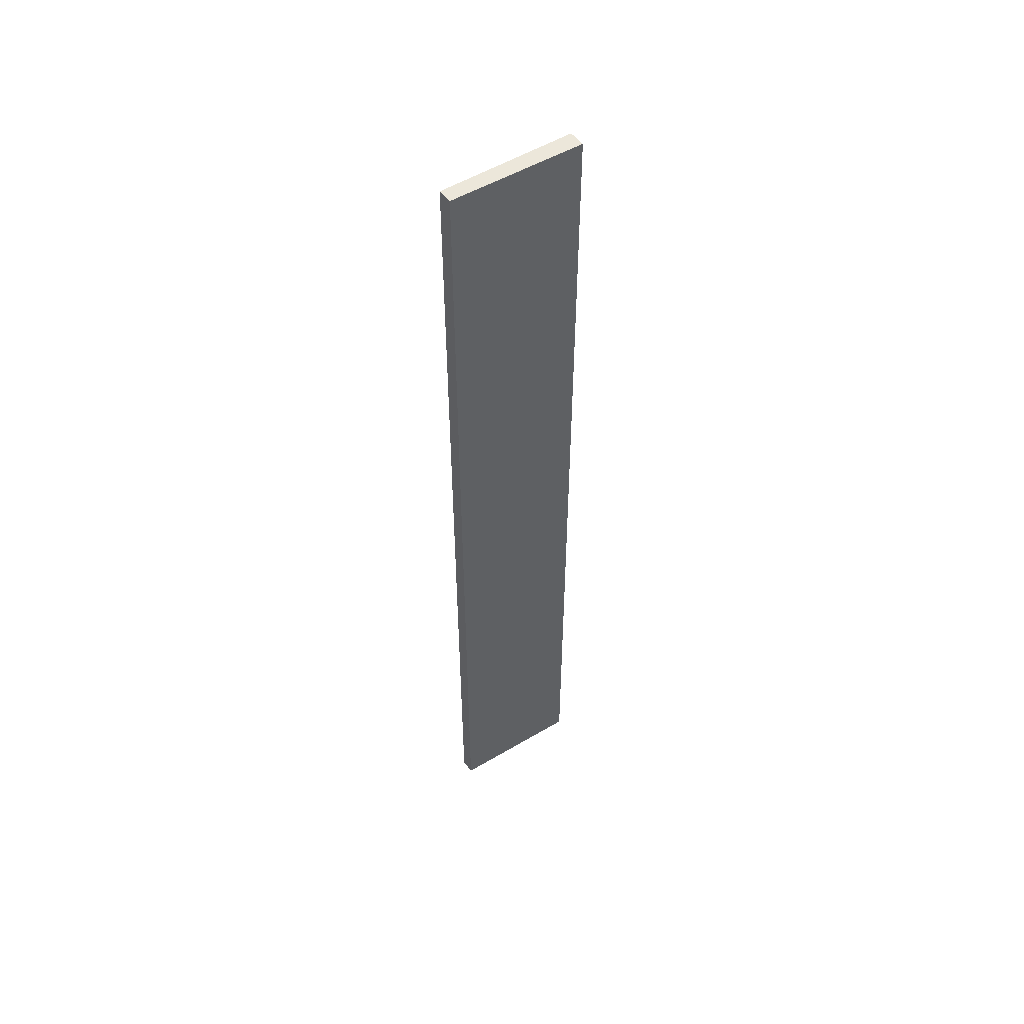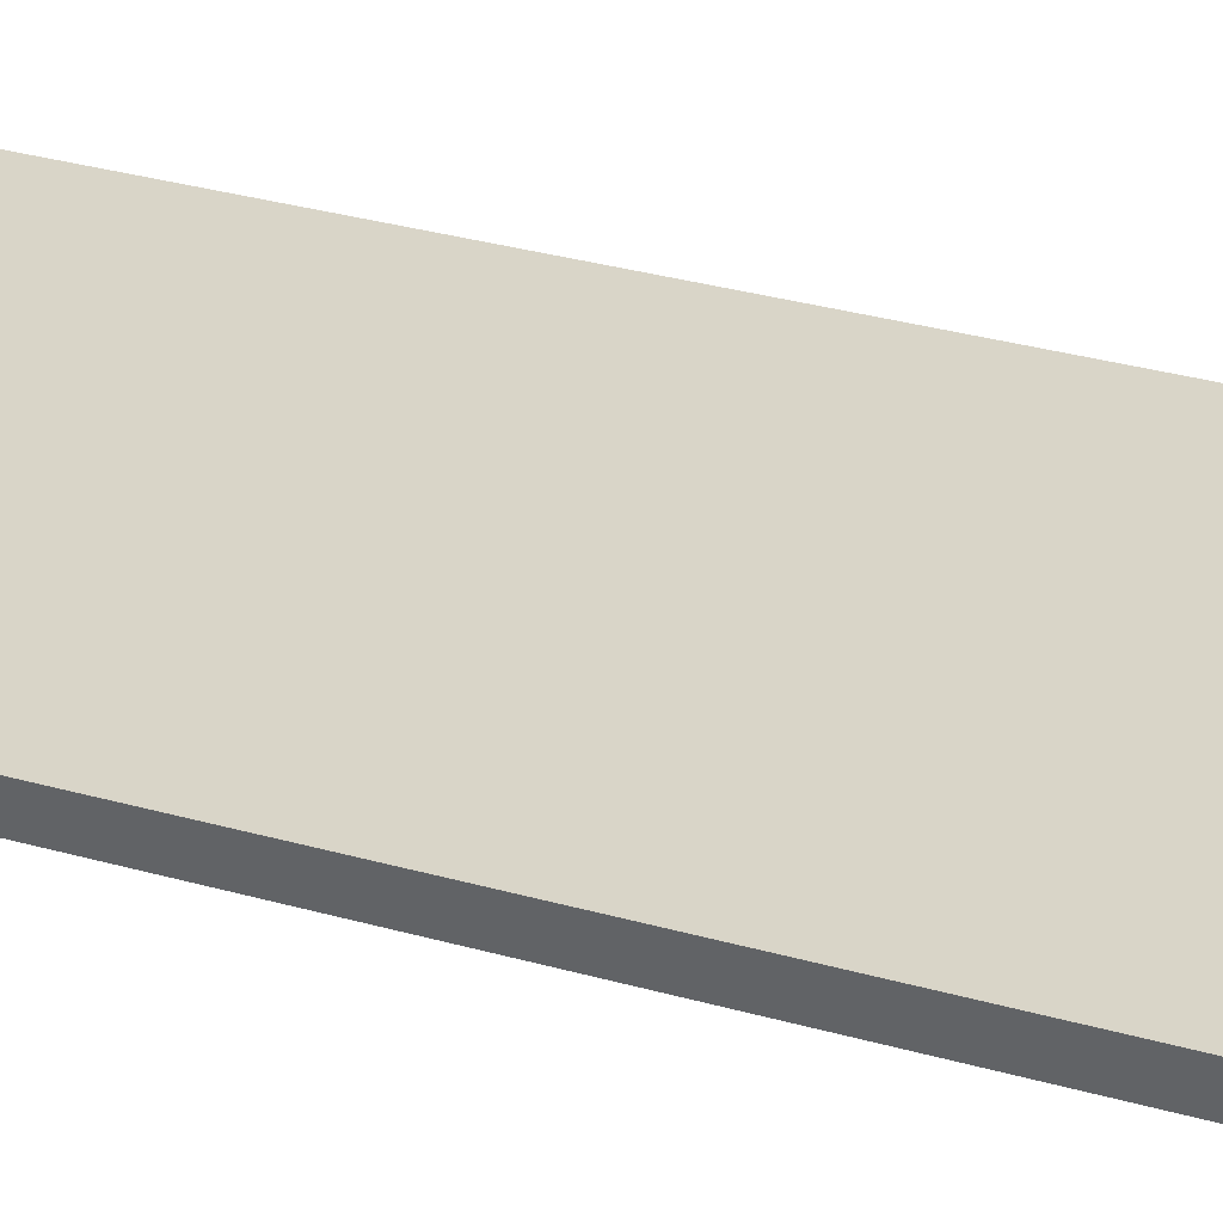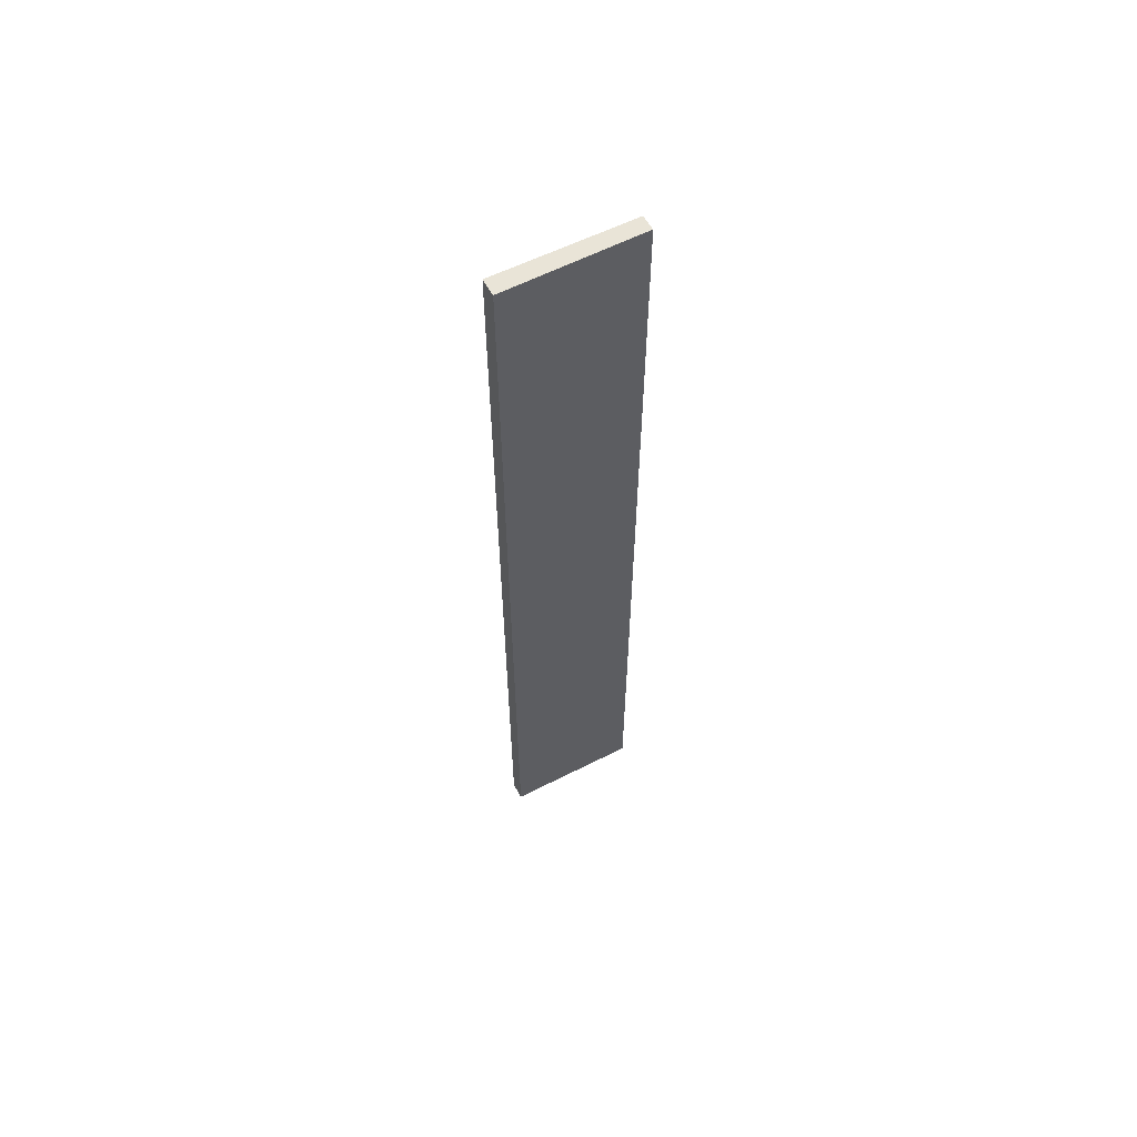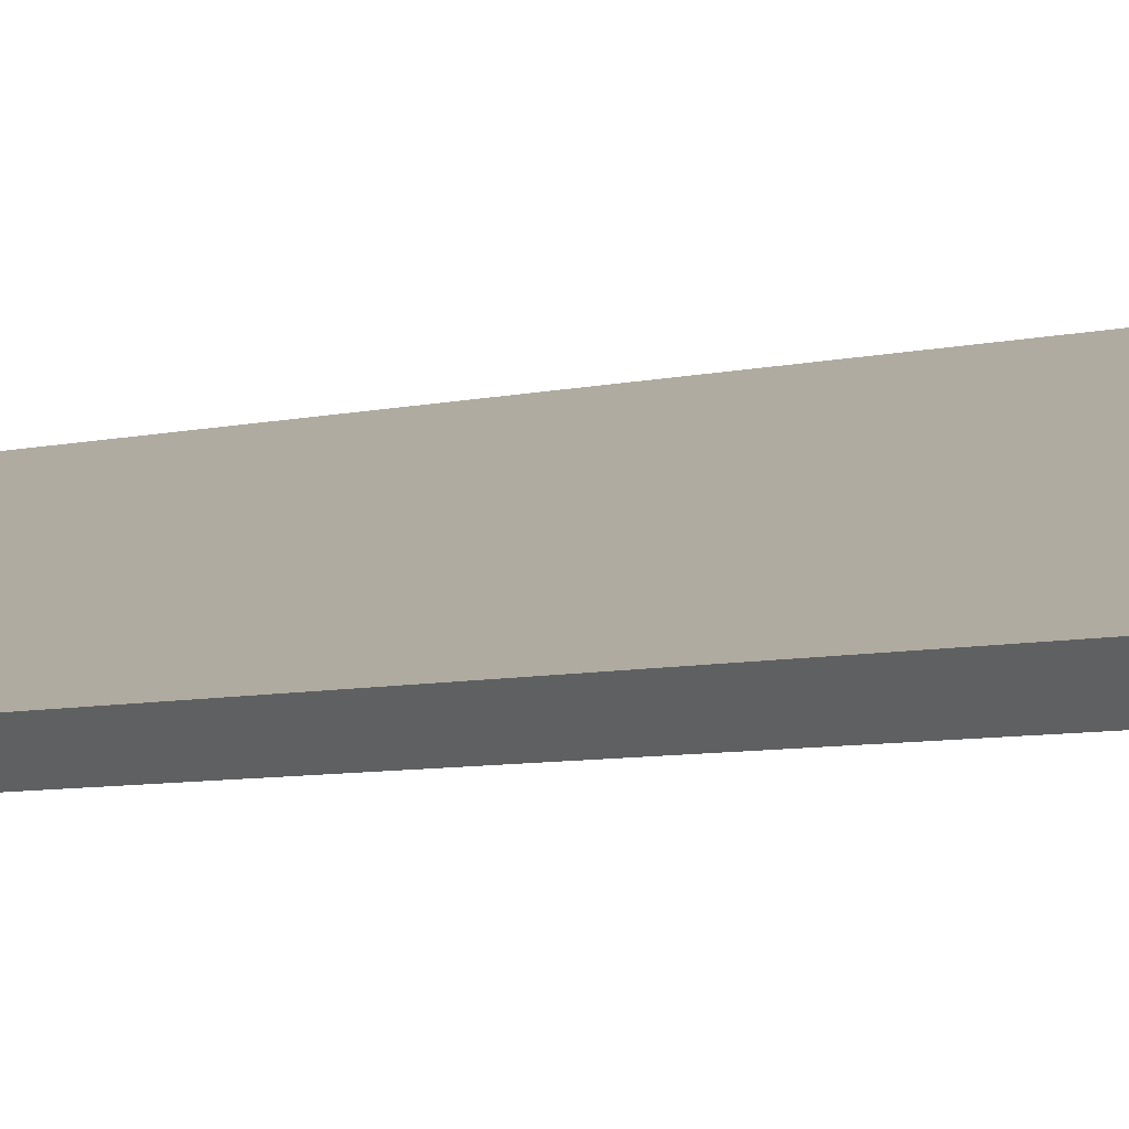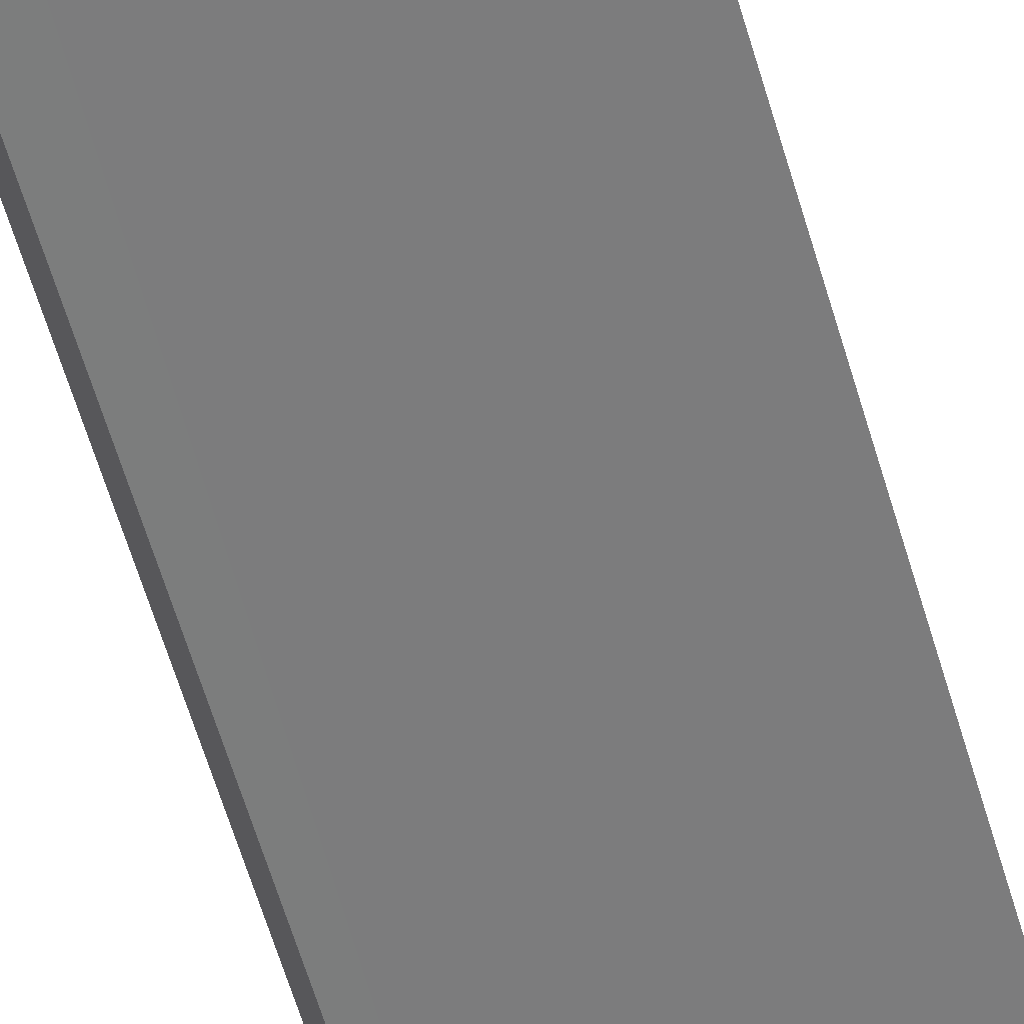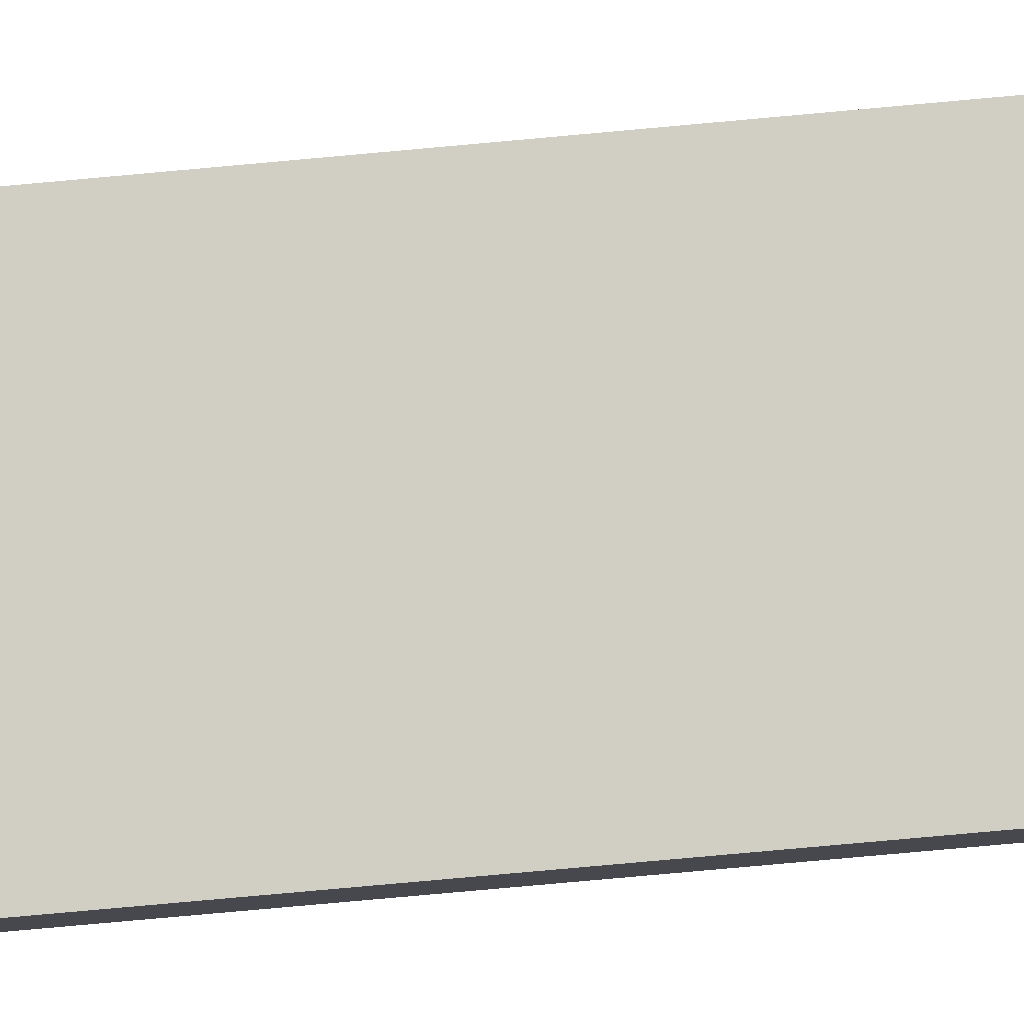
<metadata>
{"format":"obj","ext":"obj","renderer":"f3d","projection":"perspective","resolution":1024,"background":"white","views":[{"elev":52.3,"azim":172.9,"up":"+Y"},{"elev":16.1,"azim":127.4,"up":"+Z"},{"elev":60.9,"azim":-1.0,"up":"+Y"},{"elev":-2.9,"azim":148.9,"up":"+Z"},{"elev":-50.9,"azim":-165.4,"up":"+Z"},{"elev":-72.7,"azim":-84.7,"up":"+Z"}]}
</metadata>
<code>
v  1.828 14.52 -0.871
v  1.621 14.52 -0.519
v  1.937 14.52 -0.675
v  1.503 14.52 -0.716
v  0.121 14.52 0.224
v  0 14.52 8.889e-16
v  1.937 4.133e-17 -0.675
v  1.828 5.333e-17 -0.871
v  0 0 0
v  1.503 4.384e-17 -0.716
v  0.121 -1.372e-17 0.224
v  1.621 3.178e-17 -0.519
g defaultobject
f 1 2 3
f 2 1 4
f 2 4 5
f 5 4 6
f 7 1 3
f 1 7 8
f 8 4 1
f 4 8 6
f 6 8 9
f 9 8 10
f 9 5 6
f 5 9 11
f 2 7 3
f 7 2 5
f 7 5 12
f 12 5 11
f 10 11 9
f 11 10 12
f 12 10 8
f 12 8 7

</code>
